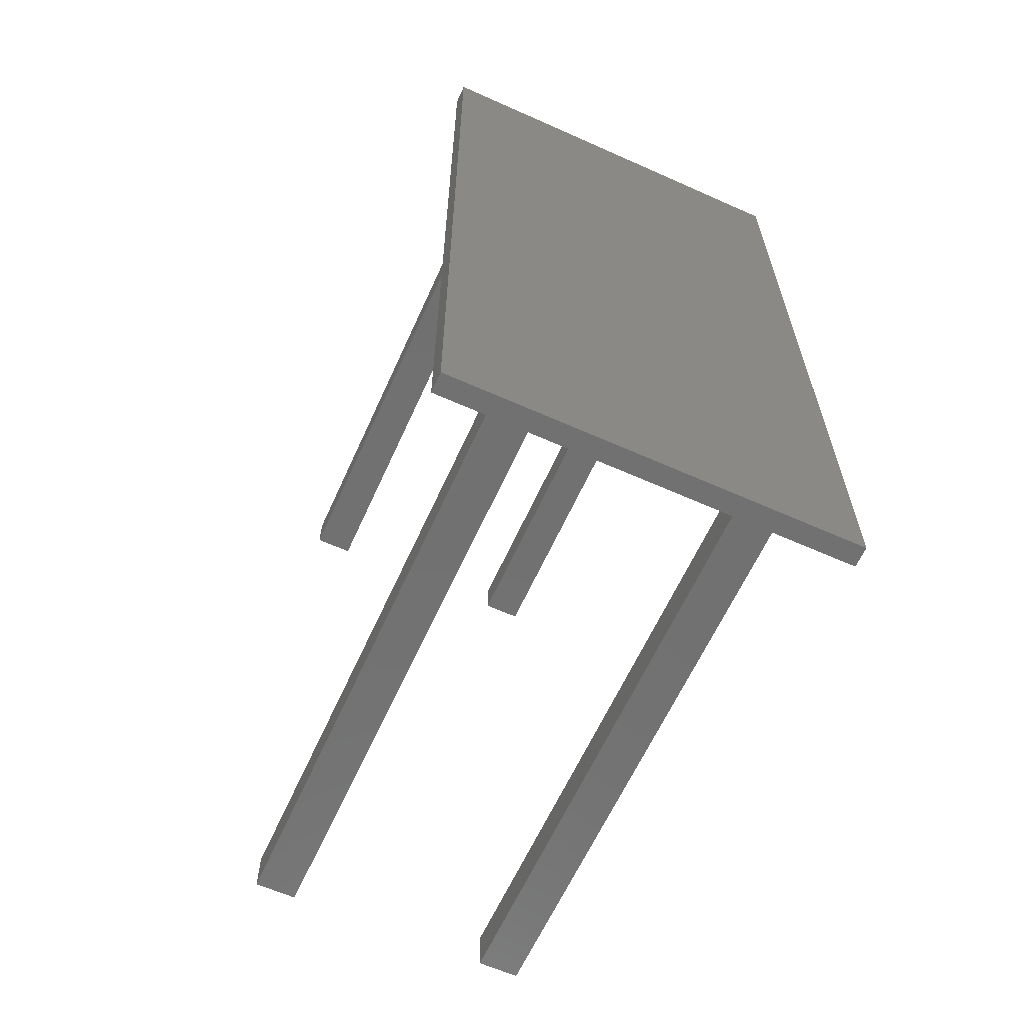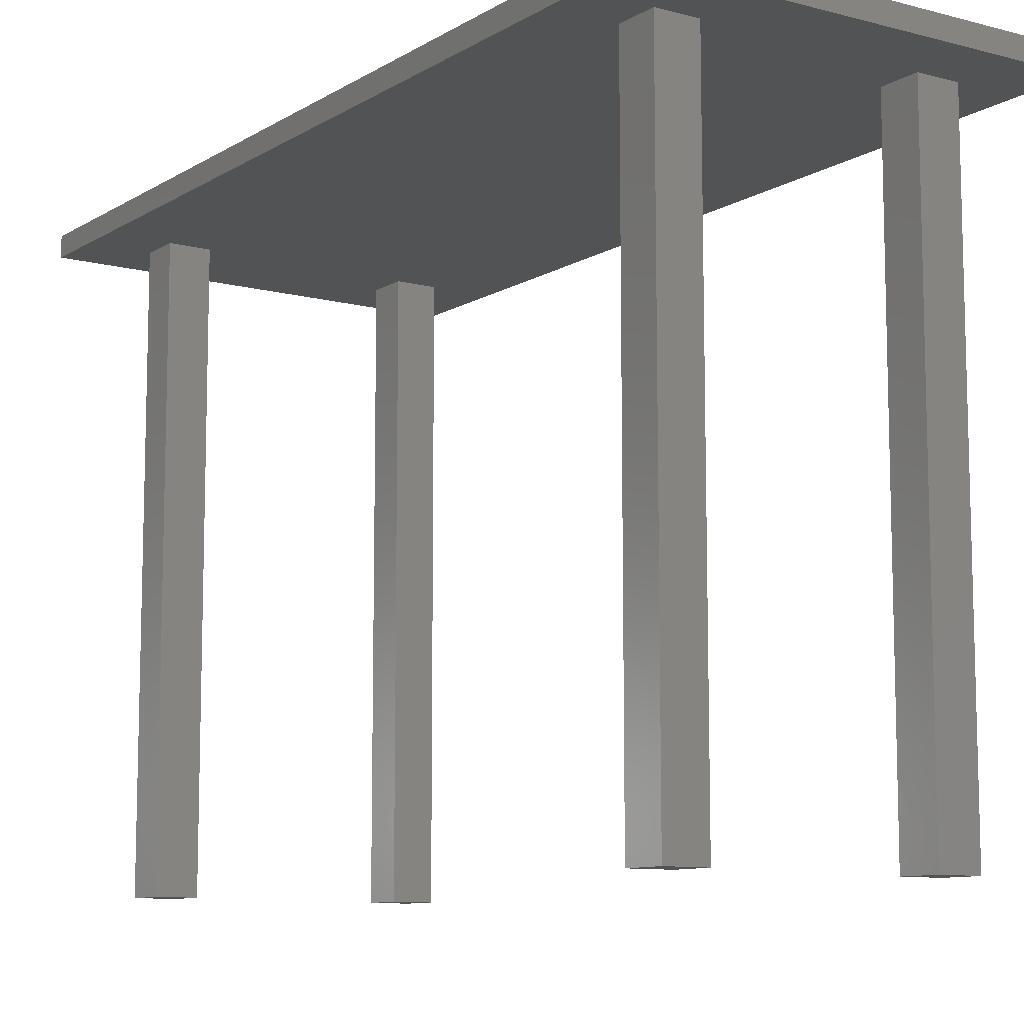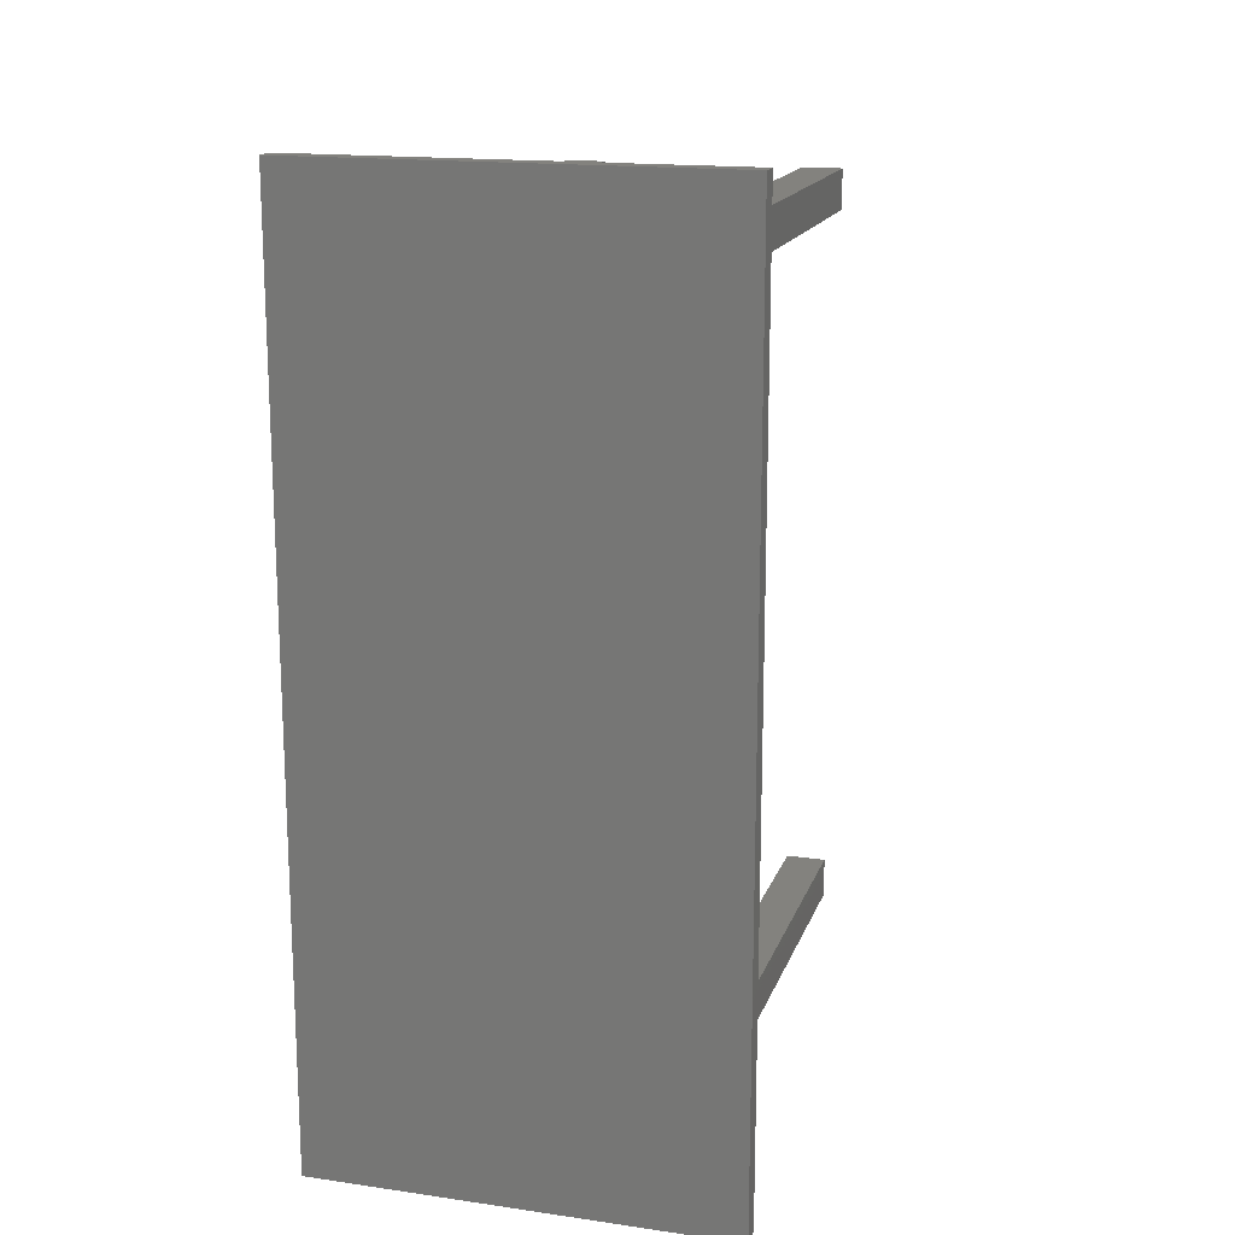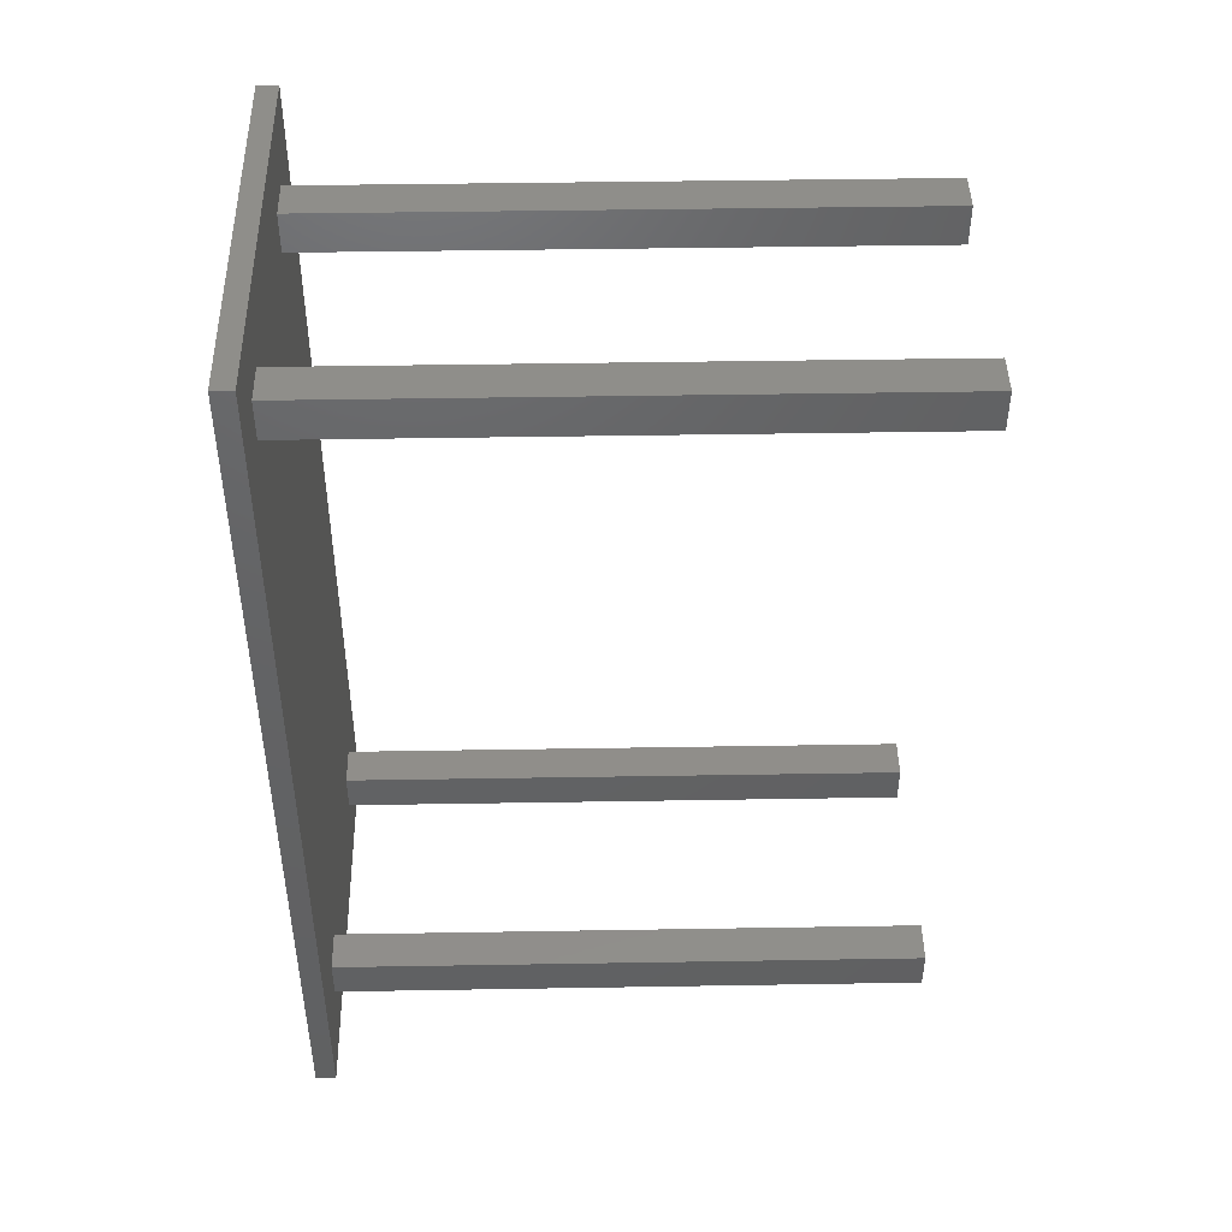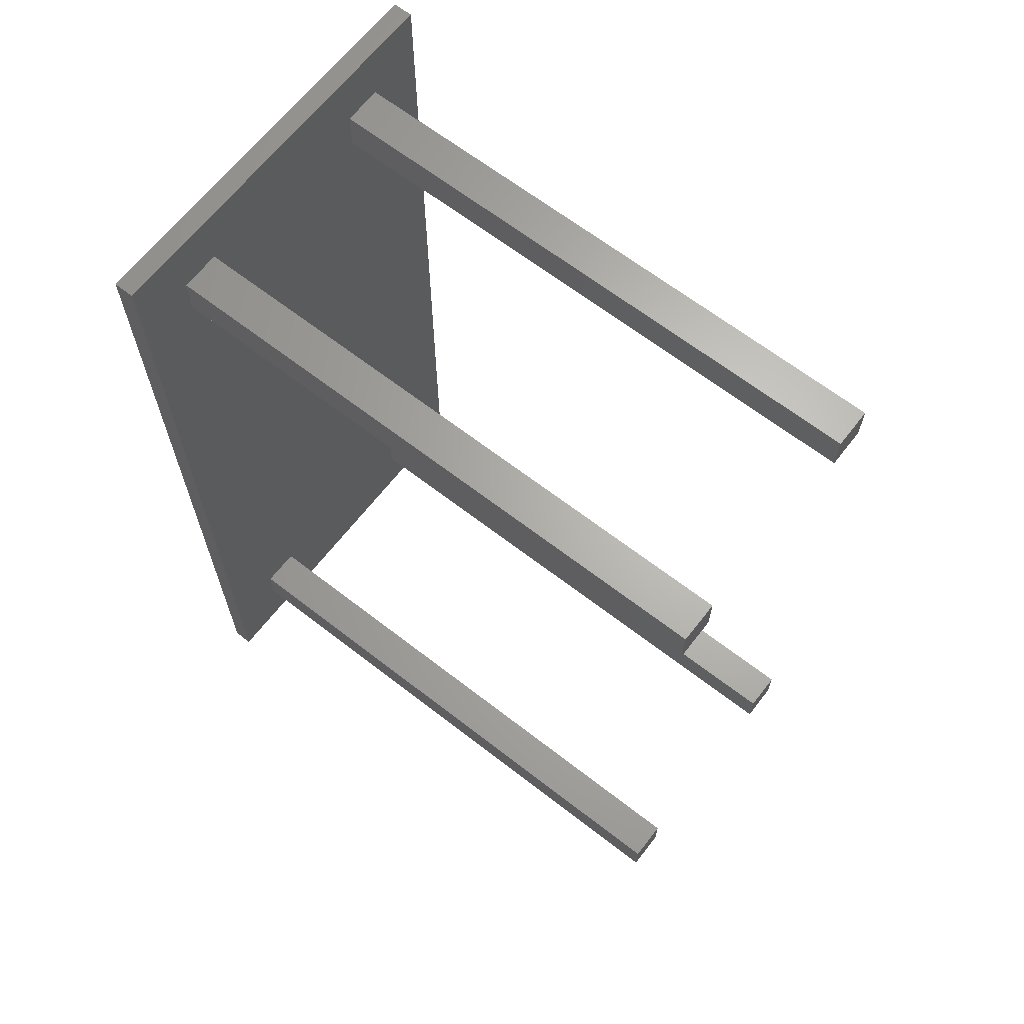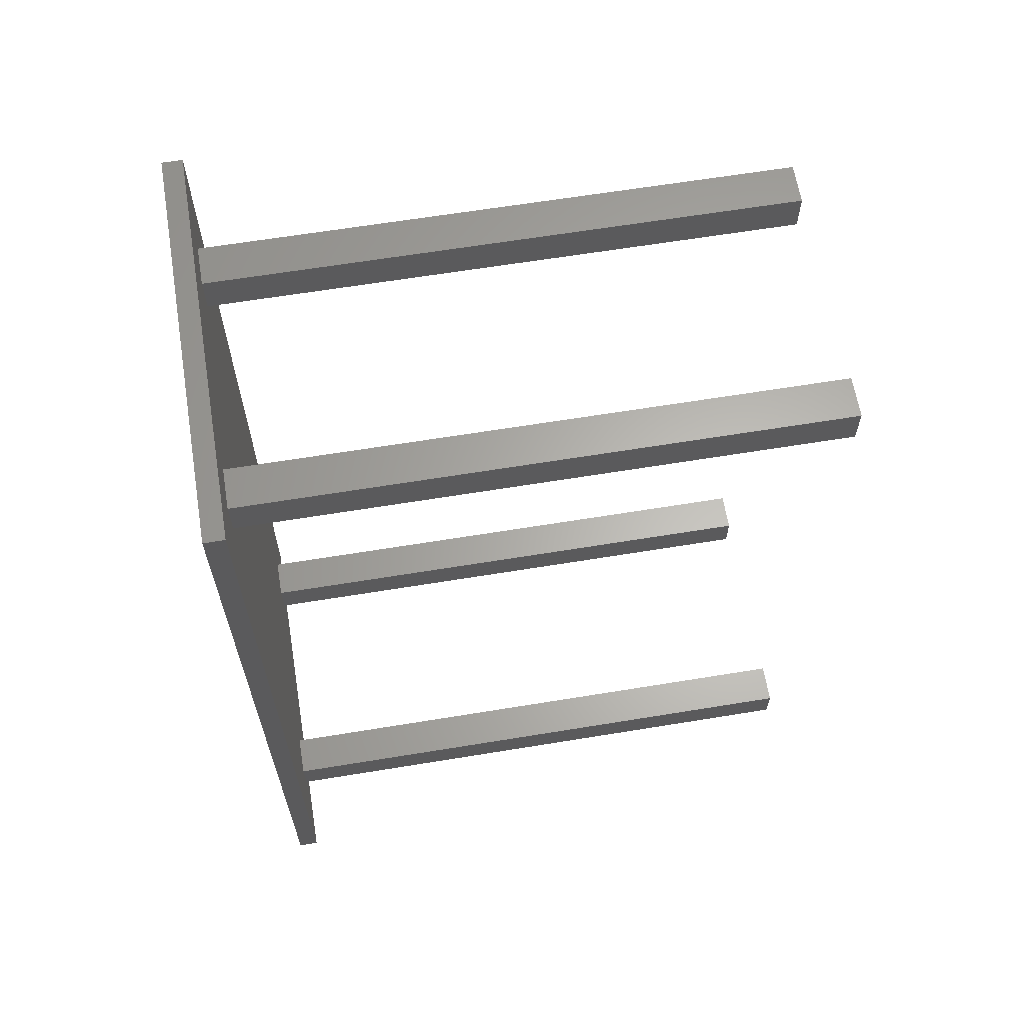
<metadata>
{"format":"stl","ext":"stl","renderer":"f3d","projection":"perspective","resolution":1024,"background":"white","views":[{"elev":-62.8,"azim":-24.3,"up":"+Y"},{"elev":-9.9,"azim":-34.0,"up":"+Z"},{"elev":16.5,"azim":16.2,"up":"+Y"},{"elev":45.3,"azim":88.9,"up":"+Y"},{"elev":65.5,"azim":127.9,"up":"+Y"},{"elev":63.8,"azim":80.6,"up":"+Y"}]}
</metadata>
<code>
# stl→obj: 40 verts, 60 faces
v 3 5 0
v 3 3 29
v 3 5 29
v 3 3 0
v 5 5 29
v 5 5 0
v 5 3 29
v 5 3 0
v 15 3 0
v 15 5 29
v 15 5 0
v 15 3 29
v 17 5 29
v 17 5 0
v 17 3 29
v 17 3 0
v 3 41 0
v 3 39 29
v 3 41 29
v 3 39 0
v 5 41 29
v 5 41 0
v 5 39 29
v 5 39 0
v 15 39 0
v 15 41 29
v 15 41 0
v 15 39 29
v 17 41 29
v 17 41 0
v 17 39 29
v 17 39 0
v 0 44 29
v 0 0 30
v 0 44 30
v 0 0 29
v 20 44 30
v 20 44 29
v 20 0 30
v 20 0 29
f 1 2 3
f 2 1 4
f 1 5 6
f 5 1 3
f 7 6 5
f 6 7 8
f 2 8 7
f 8 2 4
f 3 7 5
f 7 3 2
f 8 1 6
f 1 8 4
f 9 10 11
f 10 9 12
f 11 13 14
f 13 11 10
f 15 14 13
f 14 15 16
f 12 16 15
f 16 12 9
f 10 15 13
f 15 10 12
f 9 14 16
f 14 9 11
f 17 18 19
f 18 17 20
f 17 21 22
f 21 17 19
f 23 22 21
f 22 23 24
f 18 24 23
f 24 18 20
f 19 23 21
f 23 19 18
f 24 17 22
f 17 24 20
f 25 26 27
f 26 25 28
f 27 29 30
f 29 27 26
f 31 30 29
f 30 31 32
f 28 32 31
f 32 28 25
f 26 31 29
f 31 26 28
f 25 30 32
f 30 25 27
f 33 34 35
f 34 33 36
f 33 37 38
f 37 33 35
f 39 38 37
f 38 39 40
f 34 40 39
f 40 34 36
f 35 39 37
f 39 35 34
f 40 33 38
f 33 40 36

</code>
